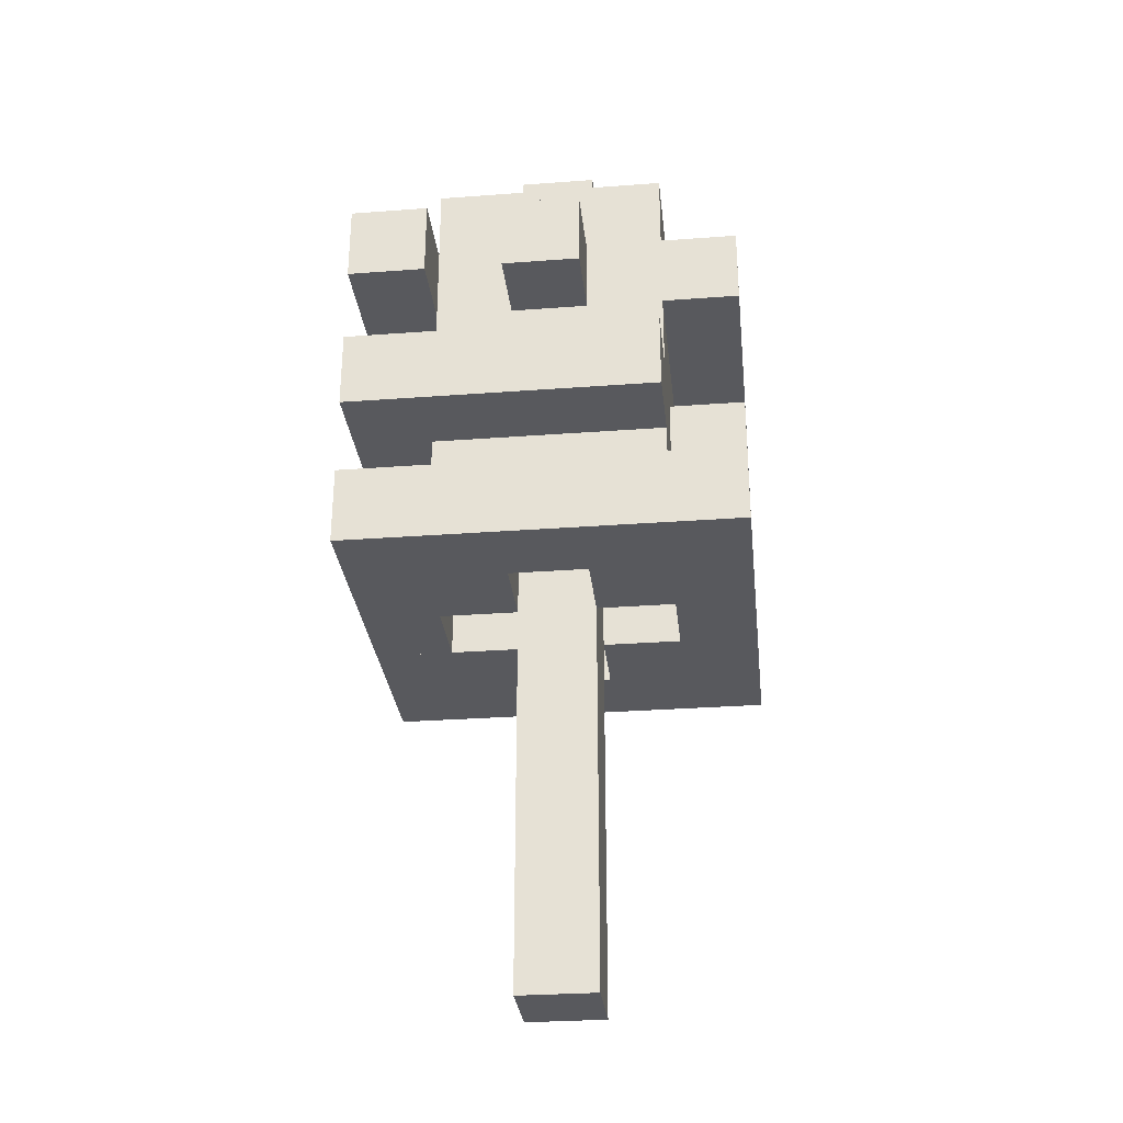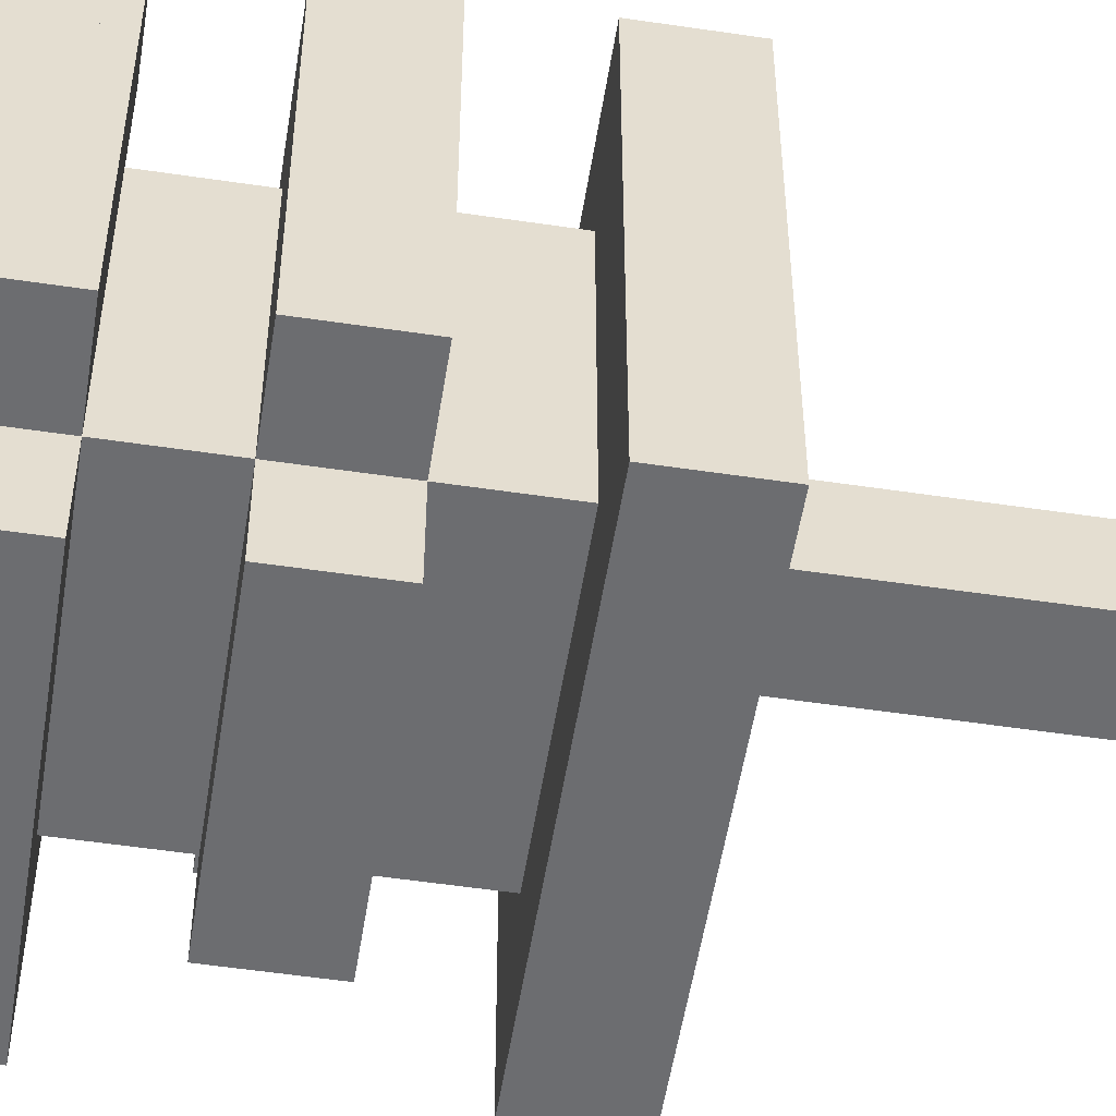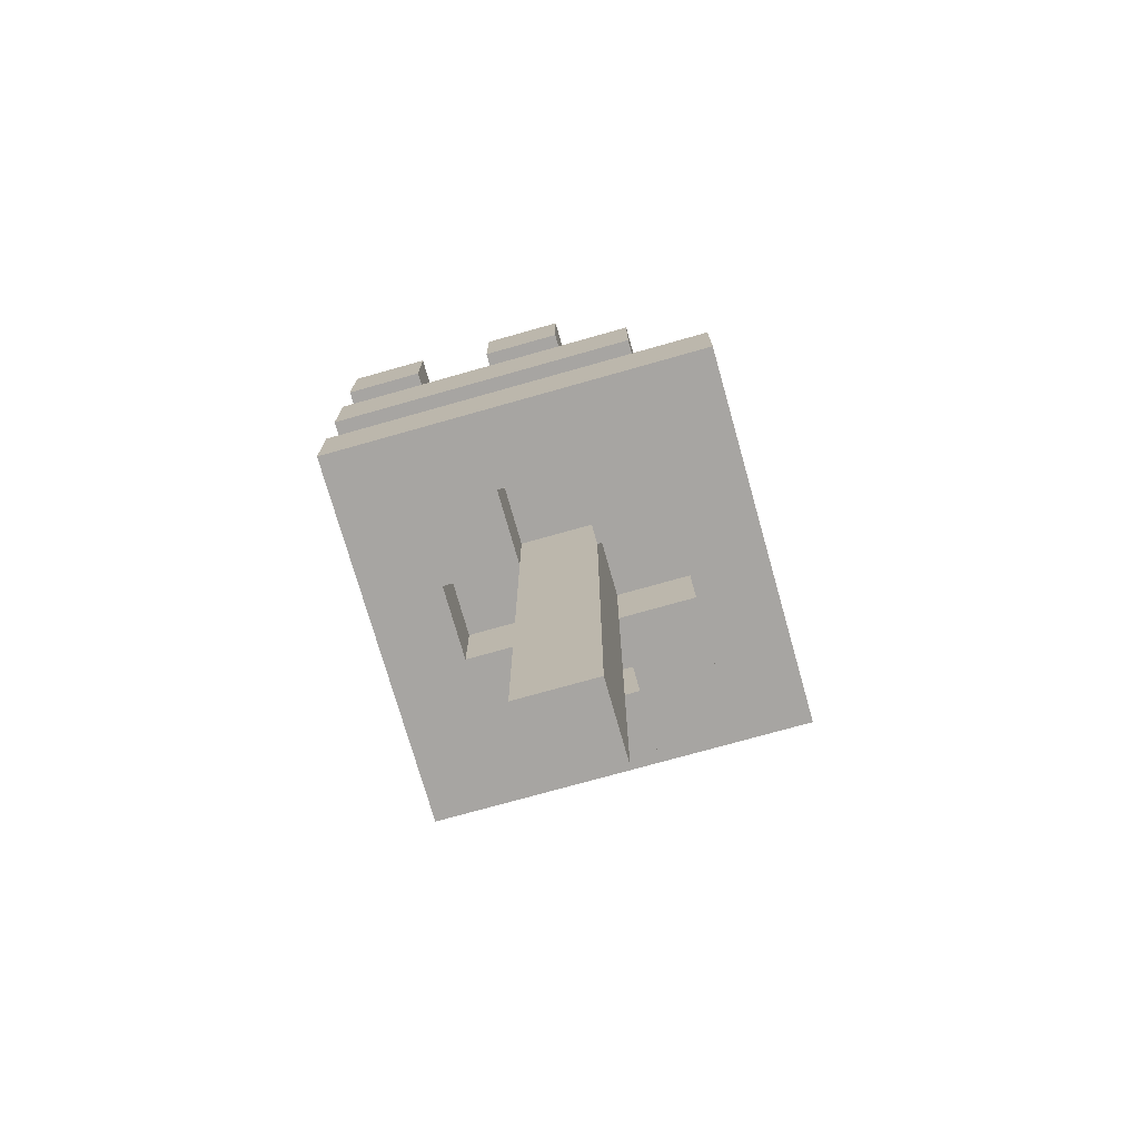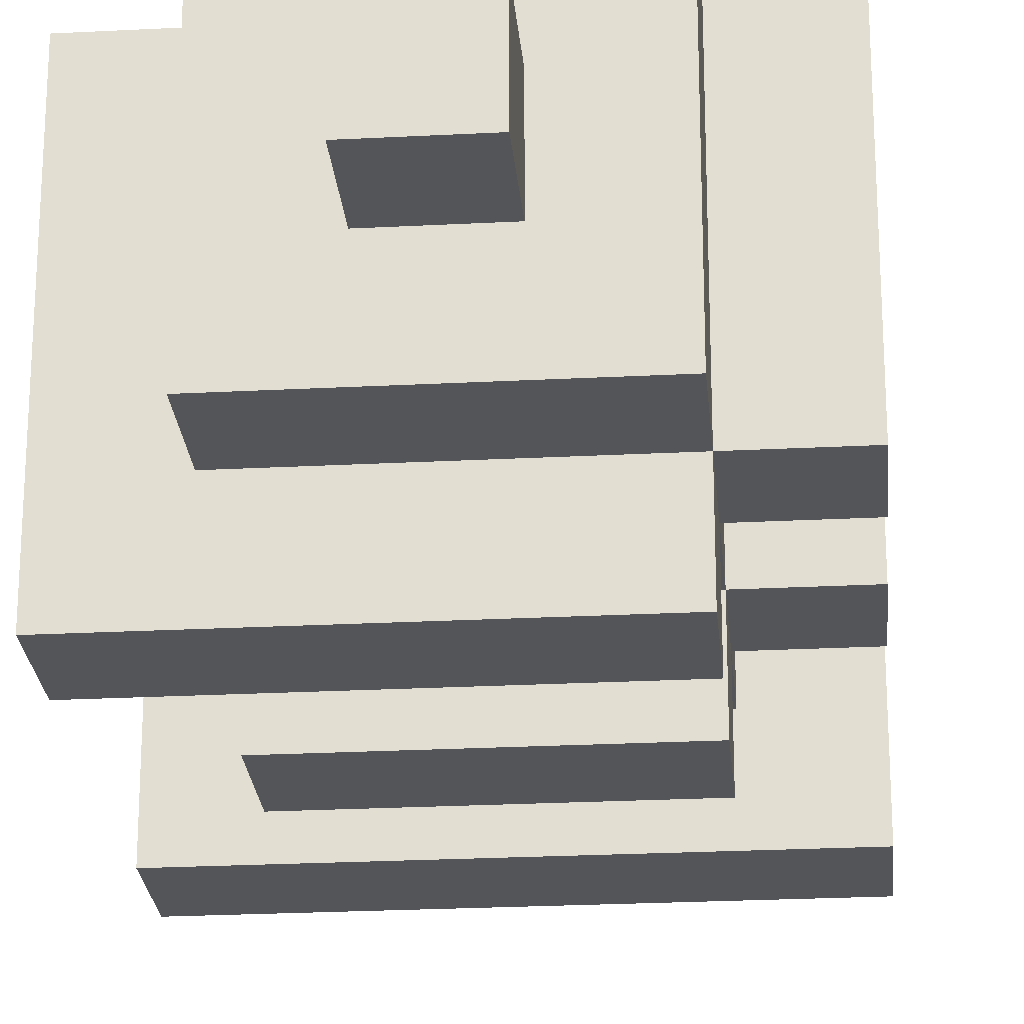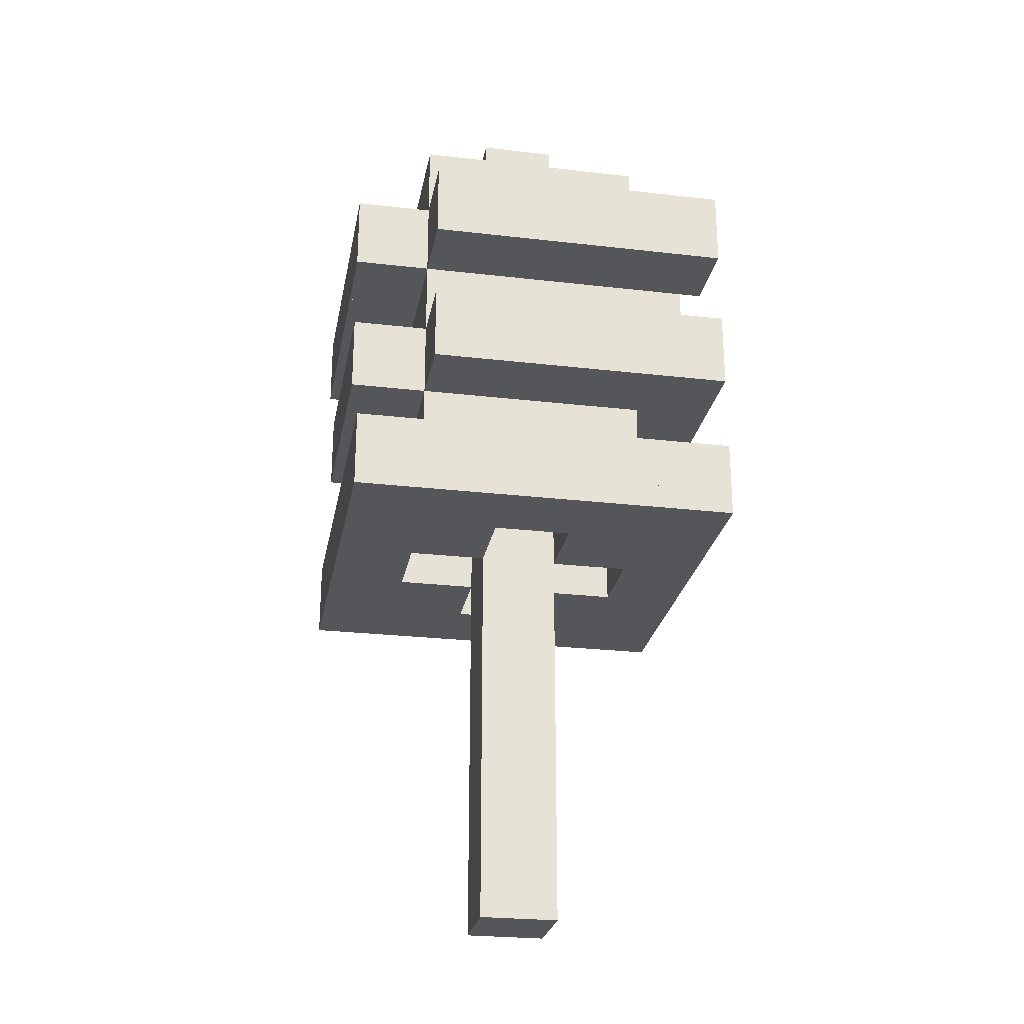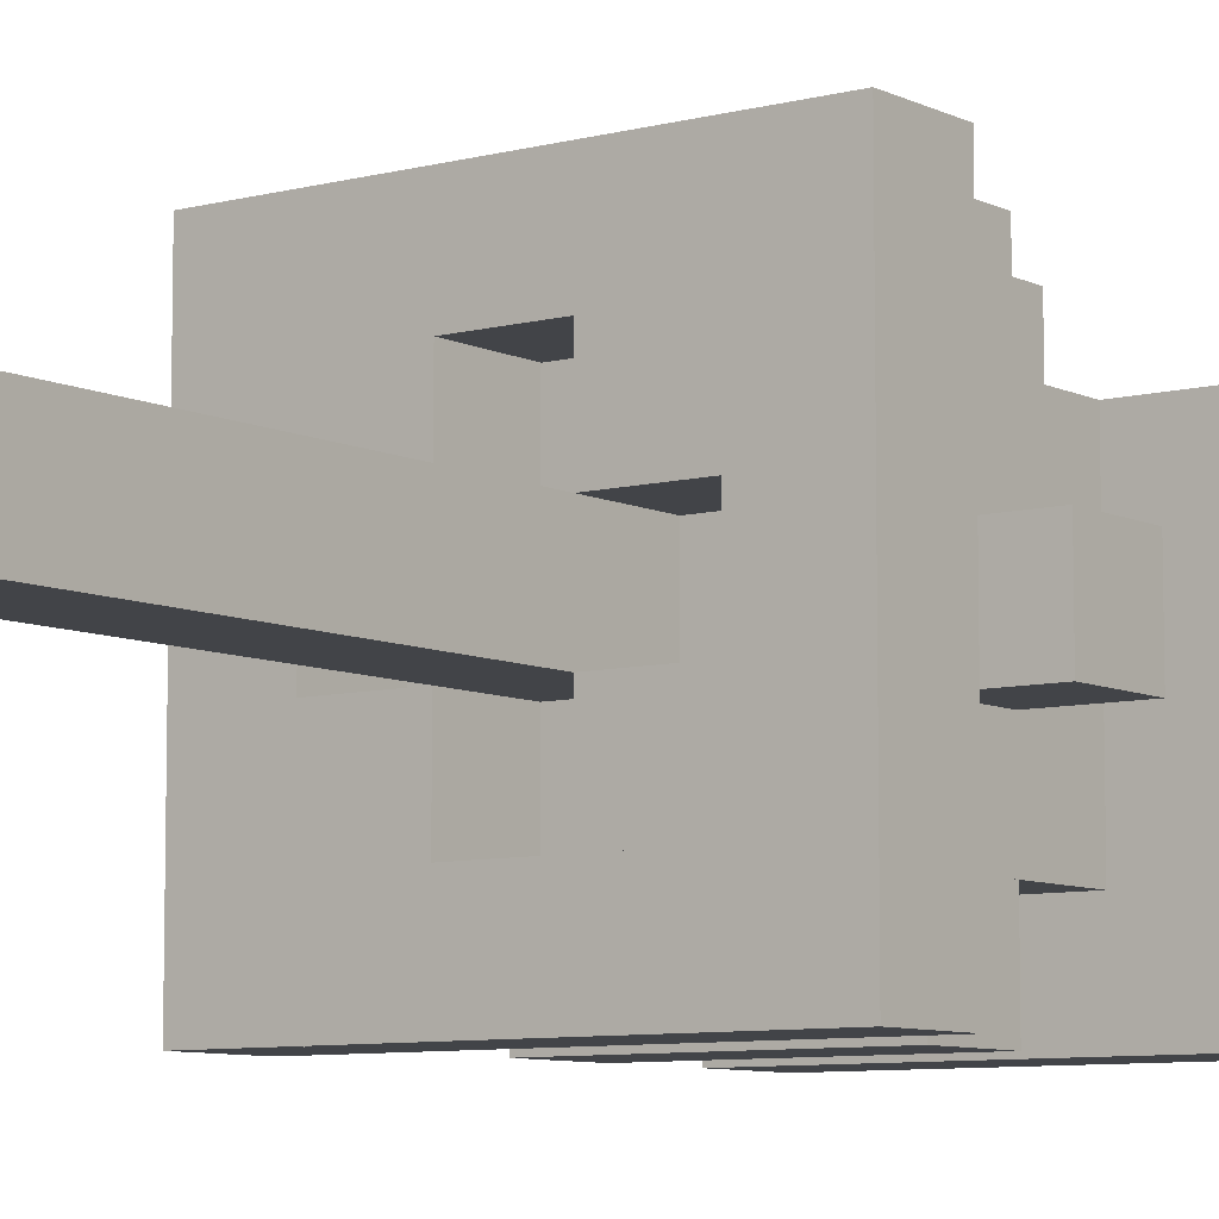
<metadata>
{"format":"obj","ext":"obj","renderer":"f3d","projection":"perspective","resolution":1024,"background":"white","views":[{"elev":-30.1,"azim":6.2,"up":"+Y"},{"elev":-54.0,"azim":-99.0,"up":"+Z"},{"elev":-73.9,"azim":15.8,"up":"+Y"},{"elev":-24.6,"azim":-175.1,"up":"+Z"},{"elev":-26.1,"azim":-100.4,"up":"+Y"},{"elev":-7.8,"azim":36.7,"up":"+Z"}]}
</metadata>
<code>
v 1 6 -1
v 2 6 -1
v 2 6 -2
v 1 6 -2
v 1 5 -2
v 2 5 -2
v 2 5 -1
v 1 5 -1
v 3 6 -1
v 3 6 -2
v 3 5 -2
v 3 5 -1
v 4 6 -1
v 4 6 -2
v 4 5 -2
v 4 5 -1
v 5 6 -1
v 5 6 -2
v 5 5 -2
v 5 5 -1
v 6 6 -1
v 6 6 -2
v 6 5 -2
v 6 5 -1
v 1 8 -1
v 2 8 -1
v 2 8 -2
v 1 8 -2
v 1 7 -2
v 2 7 -2
v 2 7 -1
v 1 7 -1
v 3 8 -1
v 3 8 -2
v 3 7 -2
v 3 7 -1
v 4 8 -1
v 4 8 -2
v 4 7 -2
v 4 7 -1
v 5 8 -1
v 5 8 -2
v 5 7 -2
v 5 7 -1
v 1 10 -1
v 2 10 -1
v 2 10 -2
v 1 10 -2
v 1 9 -2
v 2 9 -2
v 2 9 -1
v 1 9 -1
v 3 10 -1
v 4 10 -1
v 4 10 -2
v 3 10 -2
v 3 9 -2
v 4 9 -2
v 4 9 -1
v 3 9 -1
v 2 6 -3
v 1 6 -3
v 1 5 -3
v 2 5 -3
v 3 6 -3
v 3 5 -3
v 5 6 -3
v 4 6 -3
v 4 5 -3
v 5 5 -3
v 6 6 -3
v 6 5 -3
v 3 7 -3
v 2 7 -3
v 4 7 -3
v 5 7 -3
v 2 8 -3
v 1 8 -3
v 1 7 -3
v 3 8 -3
v 5 8 -3
v 4 8 -3
v 3 9 -3
v 2 9 -3
v 4 9 -3
v 5 9 -2
v 5 9 -3
v 2 10 -3
v 1 10 -3
v 1 9 -3
v 3 10 -3
v 5 10 -2
v 5 10 -3
v 4 10 -3
v 6 10 -2
v 6 10 -3
v 6 9 -3
v 6 9 -2
v 2 11 -2
v 3 11 -2
v 3 11 -3
v 2 11 -3
v 4 11 -2
v 4 11 -3
v 5 11 -2
v 5 11 -3
v 2 6 -4
v 1 6 -4
v 1 5 -4
v 2 5 -4
v 6 6 -4
v 5 6 -4
v 5 5 -4
v 6 5 -4
v 3 7 -4
v 2 7 -4
v 3 6 -4
v 5 7 -4
v 4 7 -4
v 4 6 -4
v 2 8 -4
v 1 8 -4
v 1 7 -4
v 6 8 -3
v 6 8 -4
v 5 8 -4
v 6 7 -4
v 6 7 -3
v 3 9 -4
v 2 9 -4
v 3 8 -4
v 5 9 -4
v 4 9 -4
v 4 8 -4
v 2 10 -4
v 1 10 -4
v 1 9 -4
v 6 10 -4
v 5 10 -4
v 6 9 -4
v 3 11 -4
v 2 11 -4
v 3 10 -4
v 4 11 -4
v 4 10 -4
v 5 11 -4
v 3 12 -3
v 4 12 -3
v 4 12 -4
v 3 12 -4
v 2 6 -5
v 1 6 -5
v 1 5 -5
v 2 5 -5
v 3 6 -5
v 3 5 -5
v 3 5 -4
v 5 6 -5
v 4 6 -5
v 4 5 -5
v 5 5 -5
v 4 5 -4
v 6 6 -5
v 6 5 -5
v 3 7 -5
v 2 7 -5
v 4 7 -5
v 5 7 -5
v 2 8 -5
v 1 8 -5
v 1 7 -5
v 3 8 -5
v 5 8 -5
v 4 8 -5
v 3 9 -5
v 2 9 -5
v 4 9 -5
v 5 9 -5
v 2 10 -5
v 1 10 -5
v 1 9 -5
v 3 10 -5
v 5 10 -5
v 4 10 -5
v 6 10 -5
v 6 9 -5
v 3 11 -5
v 2 11 -5
v 4 11 -5
v 5 11 -5
v 2 6 -6
v 1 6 -6
v 1 5 -6
v 2 5 -6
v 3 6 -6
v 3 5 -6
v 4 6 -6
v 4 5 -6
v 5 6 -6
v 5 5 -6
v 6 6 -6
v 6 5 -6
v 3 8 -6
v 2 8 -6
v 2 7 -6
v 3 7 -6
v 4 8 -6
v 4 7 -6
v 5 8 -6
v 5 7 -6
v 3 10 -6
v 2 10 -6
v 2 9 -6
v 3 9 -6
v 4 10 -6
v 4 9 -6
v 5 10 -6
v 5 9 -6
v 6 10 -6
v 6 9 -6
v 3 1e-06 -4
v 4 1e-06 -4
v 4 0 -3
v 3 0 -3
v 4 1 -4
v 4 1 -3
v 3 1 -3
v 3 1 -4
v 4 2 -4
v 4 2 -3
v 3 2 -3
v 3 2 -4
v 4 3 -4
v 4 3 -3
v 3 3 -3
v 3 3 -4
v 4 4 -4
v 4 4 -3
v 3 4 -3
v 3 4 -4
g model_model_default_pine_needles.png
f 1 2 3 4
f 5 6 7 8
f 7 6 3 2
f 5 8 1 4
f 6 5 4 3
f 8 7 2 1
f 2 9 10 3
f 6 11 12 7
f 12 11 10 9
f 11 6 3 10
f 7 12 9 2
f 9 13 14 10
f 11 15 16 12
f 16 15 14 13
f 15 11 10 14
f 12 16 13 9
f 13 17 18 14
f 15 19 20 16
f 20 19 18 17
f 19 15 14 18
f 16 20 17 13
f 17 21 22 18
f 19 23 24 20
f 24 23 22 21
f 23 19 18 22
f 20 24 21 17
f 25 26 27 28
f 29 30 31 32
f 31 30 27 26
f 29 32 25 28
f 30 29 28 27
f 32 31 26 25
f 26 33 34 27
f 30 35 36 31
f 36 35 34 33
f 35 30 27 34
f 31 36 33 26
f 33 37 38 34
f 35 39 40 36
f 40 39 38 37
f 39 35 34 38
f 36 40 37 33
f 37 41 42 38
f 39 43 44 40
f 44 43 42 41
f 43 39 38 42
f 40 44 41 37
f 45 46 47 48
f 49 50 51 52
f 51 50 47 46
f 49 52 45 48
f 50 49 48 47
f 52 51 46 45
f 53 54 55 56
f 57 58 59 60
f 59 58 55 54
f 57 60 53 56
f 58 57 56 55
f 60 59 54 53
f 4 3 61 62
f 63 64 6 5
f 6 64 61 3
f 63 5 4 62
f 64 63 62 61
f 3 10 65 61
f 64 66 11 6
f 11 66 65 10
f 66 64 61 65
f 14 18 67 68
f 69 70 19 15
f 19 70 67 18
f 69 15 14 68
f 70 69 68 67
f 18 22 71 67
f 70 72 23 19
f 23 72 71 22
f 72 70 67 71
f 30 35 73 74
f 10 65 73 35
f 61 3 30 74
f 65 61 74 73
f 3 10 35 30
f 35 39 75 73
f 65 68 14 10
f 14 68 75 39
f 10 14 39 35
f 39 43 76 75
f 18 67 76 43
f 67 68 75 76
f 14 18 43 39
f 28 27 77 78
f 79 74 30 29
f 30 74 77 27
f 79 29 28 78
f 74 79 78 77
f 27 34 80 77
f 35 73 80 34
f 73 74 77 80
f 38 42 81 82
f 43 76 81 42
f 75 39 38 82
f 76 75 82 81
f 50 57 83 84
f 34 80 83 57
f 77 27 50 84
f 80 77 84 83
f 27 34 57 50
f 57 58 85 83
f 80 82 38 34
f 38 82 85 58
f 34 38 58 57
f 58 86 87 85
f 42 81 87 86
f 81 82 85 87
f 38 42 86 58
f 48 47 88 89
f 90 84 50 49
f 50 84 88 47
f 90 49 48 89
f 84 90 89 88
f 47 56 91 88
f 57 83 91 56
f 83 84 88 91
f 50 57 56 47
f 55 92 93 94
f 86 87 93 92
f 85 58 55 94
f 87 85 94 93
f 58 86 92 55
f 92 95 96 93
f 87 97 98 86
f 98 97 96 95
f 97 87 93 96
f 86 98 95 92
f 99 100 101 102
f 56 91 101 100
f 88 47 99 102
f 91 88 102 101
f 47 56 100 99
f 100 103 104 101
f 91 94 55 56
f 55 94 104 103
f 94 91 101 104
f 56 55 103 100
f 103 105 106 104
f 92 93 106 105
f 93 94 104 106
f 55 92 105 103
f 62 61 107 108
f 109 110 64 63
f 64 110 107 61
f 109 63 62 108
f 110 109 108 107
f 67 71 111 112
f 113 114 72 70
f 72 114 111 71
f 113 70 67 112
f 114 113 112 111
f 74 73 115 116
f 107 117 65 61
f 107 61 74 116
f 117 107 116 115
f 75 76 118 119
f 120 112 67 68
f 67 112 118 76
f 112 120 119 118
f 78 77 121 122
f 123 116 74 79
f 74 116 121 77
f 123 79 78 122
f 116 123 122 121
f 81 124 125 126
f 118 127 128 76
f 128 127 125 124
f 118 76 81 126
f 127 118 126 125
f 76 128 124 81
f 84 83 129 130
f 121 131 80 77
f 121 77 84 130
f 131 121 130 129
f 85 87 132 133
f 134 126 81 82
f 81 126 132 87
f 126 134 133 132
f 89 88 135 136
f 137 130 84 90
f 84 130 135 88
f 137 90 89 136
f 130 137 136 135
f 93 96 138 139
f 132 140 97 87
f 97 140 138 96
f 132 87 93 139
f 140 132 139 138
f 102 101 141 142
f 135 143 91 88
f 91 143 141 101
f 135 88 102 142
f 143 135 142 141
f 101 104 144 141
f 94 145 144 104
f 145 143 141 144
f 104 106 146 144
f 145 139 93 94
f 93 139 146 106
f 139 145 144 146
f 147 148 149 150
f 104 144 149 148
f 141 101 147 150
f 144 141 150 149
f 101 104 148 147
f 108 107 151 152
f 153 154 110 109
f 110 154 151 107
f 153 109 108 152
f 154 153 152 151
f 107 117 155 151
f 154 156 157 110
f 157 156 155 117
f 156 154 151 155
f 110 157 117 107
f 120 112 158 159
f 160 161 113 162
f 113 161 158 112
f 160 162 120 159
f 161 160 159 158
f 162 113 112 120
f 112 111 163 158
f 161 164 114 113
f 114 164 163 111
f 164 161 158 163
f 116 115 165 166
f 117 155 165 115
f 151 107 116 166
f 155 151 166 165
f 115 119 167 165
f 155 159 120 117
f 120 159 167 119
f 159 155 165 167
f 119 118 168 167
f 112 158 168 118
f 158 159 167 168
f 122 121 169 170
f 171 166 116 123
f 116 166 169 121
f 171 123 122 170
f 166 171 170 169
f 121 131 172 169
f 115 165 172 131
f 165 166 169 172
f 116 115 131 121
f 134 126 173 174
f 118 168 173 126
f 167 119 134 174
f 168 167 174 173
f 119 118 126 134
f 130 129 175 176
f 131 172 175 129
f 169 121 130 176
f 172 169 176 175
f 129 133 177 175
f 172 174 134 131
f 134 174 177 133
f 174 172 175 177
f 133 132 178 177
f 126 173 178 132
f 173 174 177 178
f 136 135 179 180
f 181 176 130 137
f 130 176 179 135
f 181 137 136 180
f 176 181 180 179
f 135 143 182 179
f 129 175 182 143
f 175 176 179 182
f 130 129 143 135
f 145 139 183 184
f 132 178 183 139
f 177 133 145 184
f 178 177 184 183
f 133 132 139 145
f 139 138 185 183
f 178 186 140 132
f 140 186 185 138
f 186 178 183 185
f 142 141 187 188
f 143 182 187 141
f 179 135 142 188
f 182 179 188 187
f 141 144 189 187
f 182 184 145 143
f 145 184 189 144
f 184 182 187 189
f 144 146 190 189
f 139 183 190 146
f 183 184 189 190
f 152 151 191 192
f 193 194 154 153
f 154 194 191 151
f 193 153 152 192
f 194 193 192 191
f 151 155 195 191
f 194 196 156 154
f 156 196 195 155
f 196 194 191 195
f 155 159 197 195
f 196 198 160 156
f 160 198 197 159
f 198 196 195 197
f 156 160 159 155
f 159 158 199 197
f 198 200 161 160
f 161 200 199 158
f 200 198 197 199
f 158 163 201 199
f 200 202 164 161
f 164 202 201 163
f 202 200 199 201
f 169 172 203 204
f 205 206 165 166
f 165 206 203 172
f 205 166 169 204
f 206 205 204 203
f 172 174 207 203
f 206 208 167 165
f 167 208 207 174
f 208 206 203 207
f 165 167 174 172
f 174 173 209 207
f 208 210 168 167
f 168 210 209 173
f 210 208 207 209
f 179 182 211 212
f 213 214 175 176
f 175 214 211 182
f 213 176 179 212
f 214 213 212 211
f 182 184 215 211
f 214 216 177 175
f 177 216 215 184
f 216 214 211 215
f 175 177 184 182
f 184 183 217 215
f 216 218 178 177
f 178 218 217 183
f 218 216 215 217
f 183 185 219 217
f 218 220 186 178
f 186 220 219 185
f 220 218 217 219
g model_model_default_pine_tree_top.png
f 221 222 223 224
f 91 94 145 143
g model_model_default_pine_tree.png
f 223 222 225 226
f 221 224 227 228
f 222 221 228 225
f 224 223 226 227
f 226 225 229 230
f 228 227 231 232
f 225 228 232 229
f 227 226 230 231
f 230 229 233 234
f 232 231 235 236
f 229 232 236 233
f 231 230 234 235
f 234 233 237 238
f 236 235 239 240
f 233 236 240 237
f 235 234 238 239
f 238 237 162 69
f 240 239 66 157
f 237 240 157 162
f 239 238 69 66
f 69 162 120 68
f 157 66 65 117
f 162 157 117 120
f 66 69 68 65
f 68 120 119 75
f 117 65 73 115
f 120 117 115 119
f 65 68 75 73
f 75 119 134 82
f 115 73 80 131
f 119 115 131 134
f 73 75 82 80
f 82 134 133 85
f 131 80 83 129
f 134 131 129 133
f 80 82 85 83
f 85 133 145 94
f 129 83 91 143
f 133 129 143 145
f 83 85 94 91

</code>
